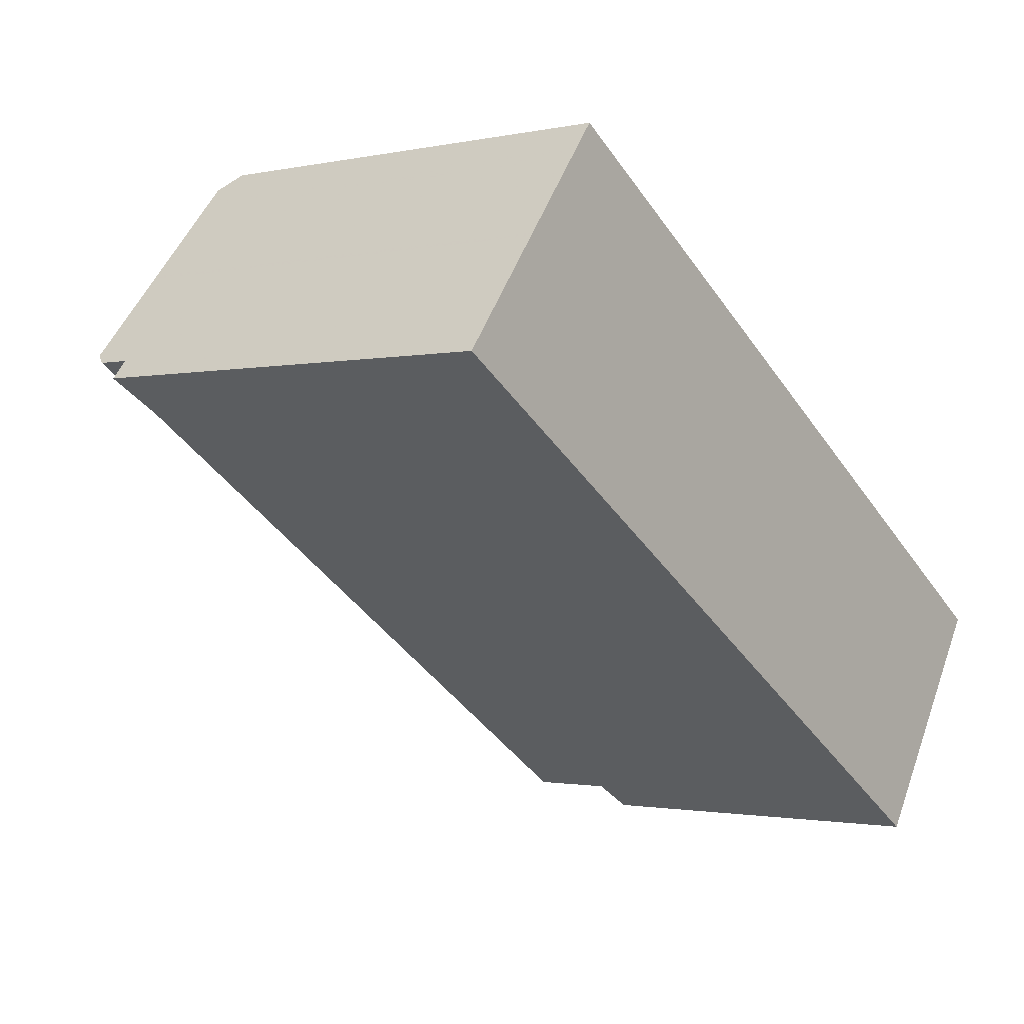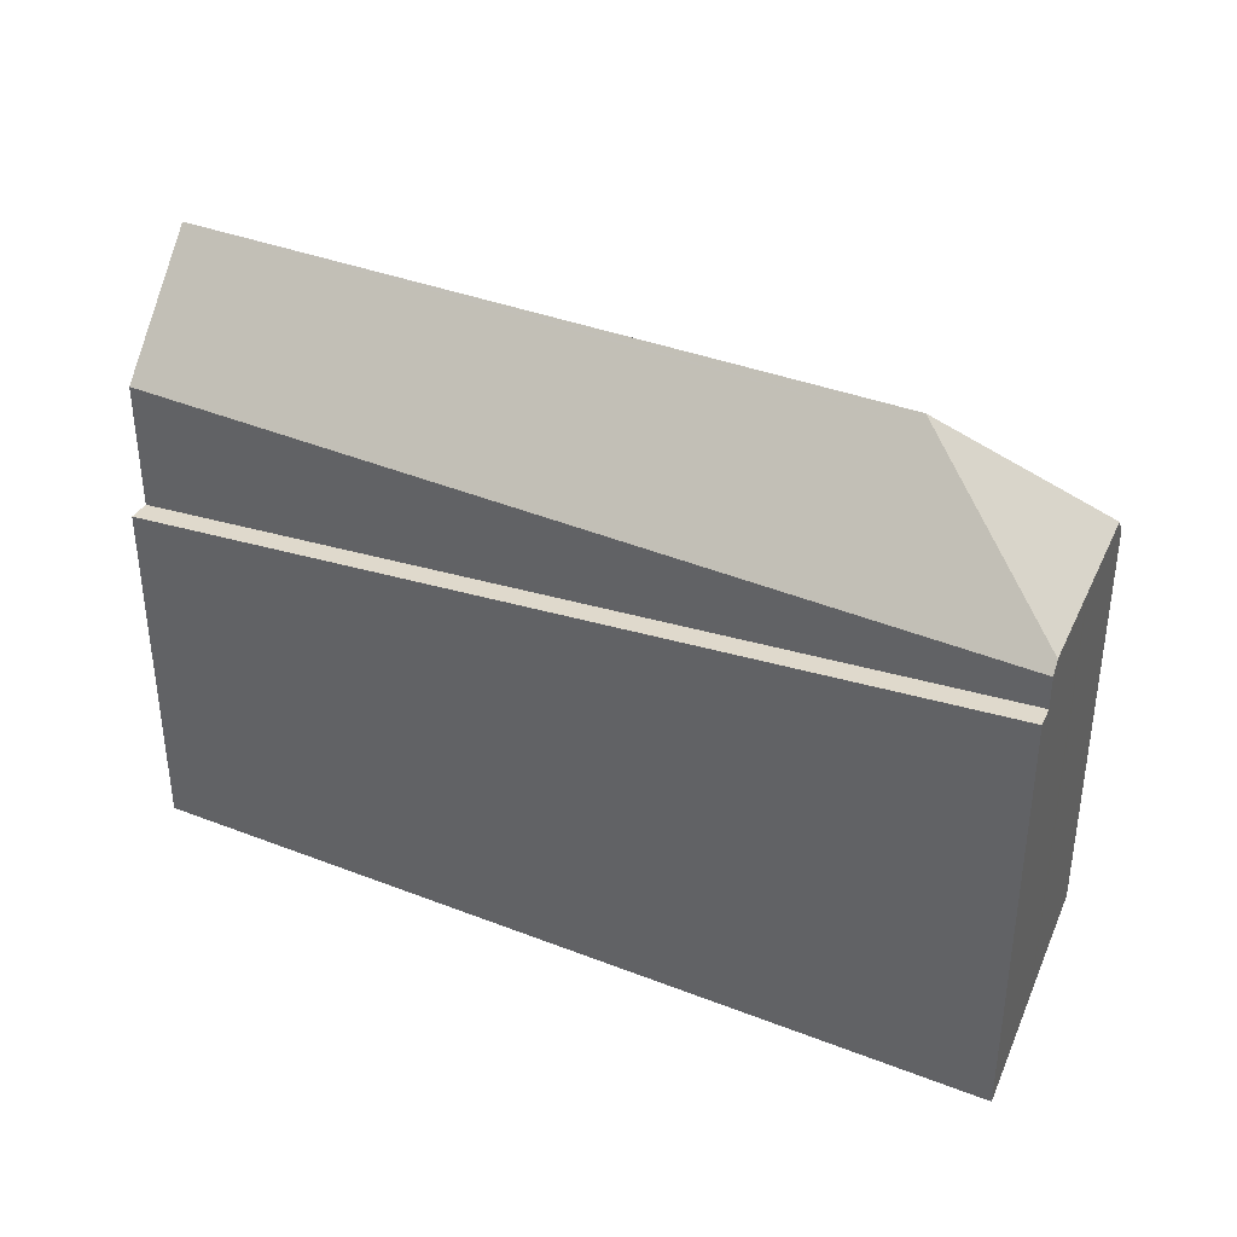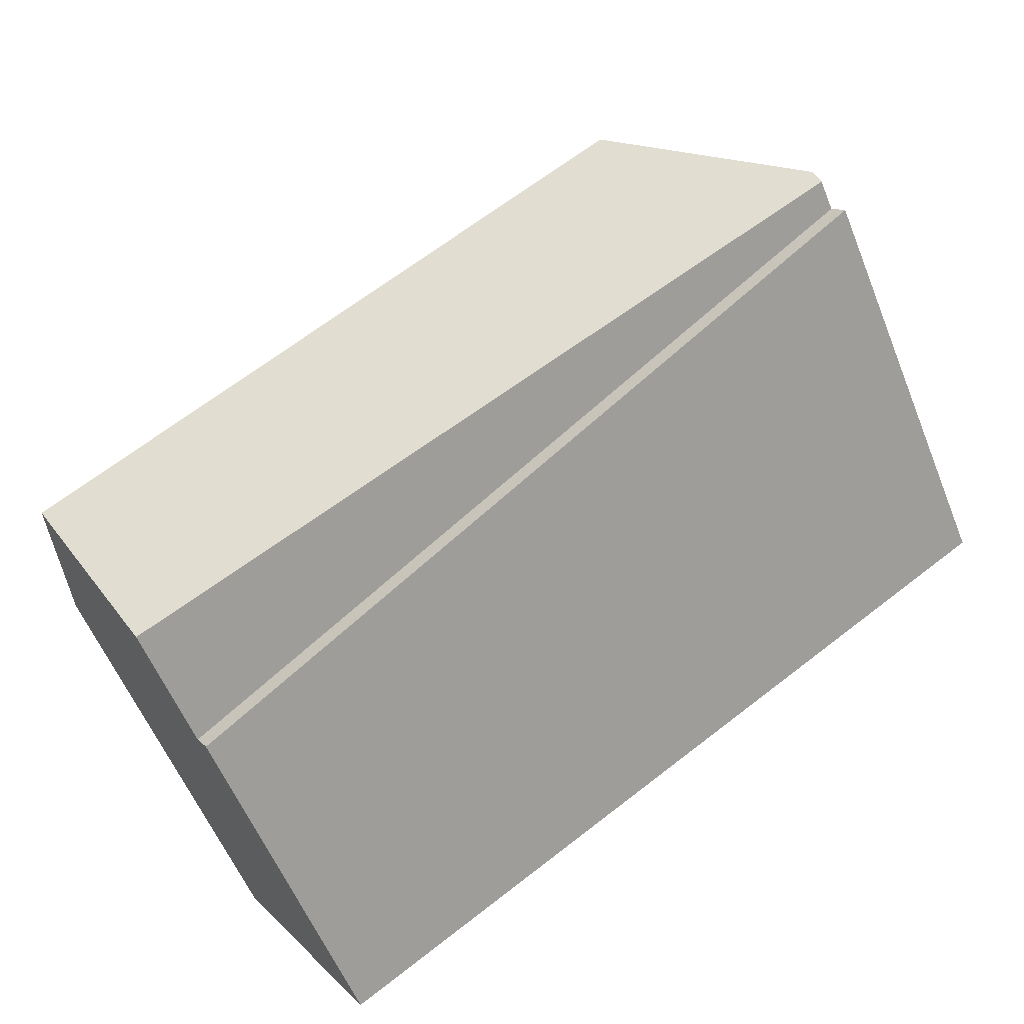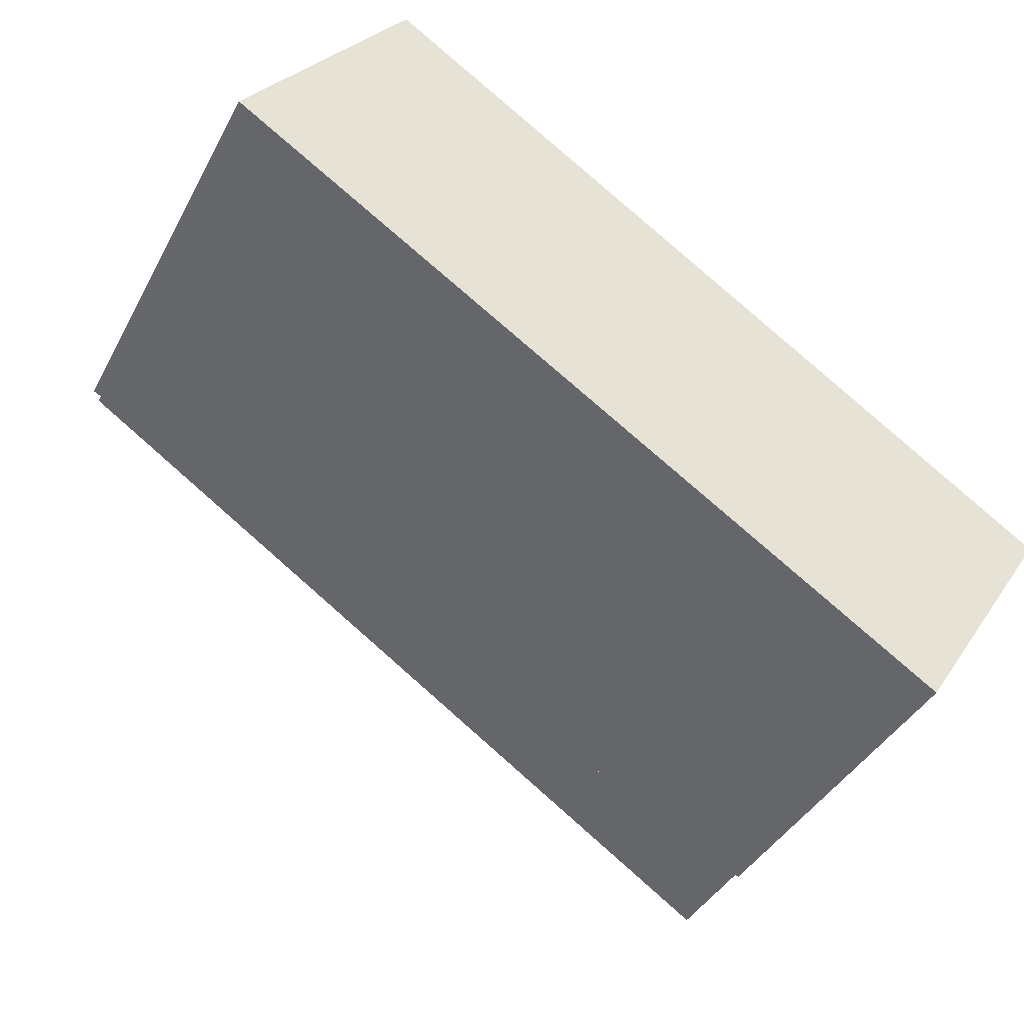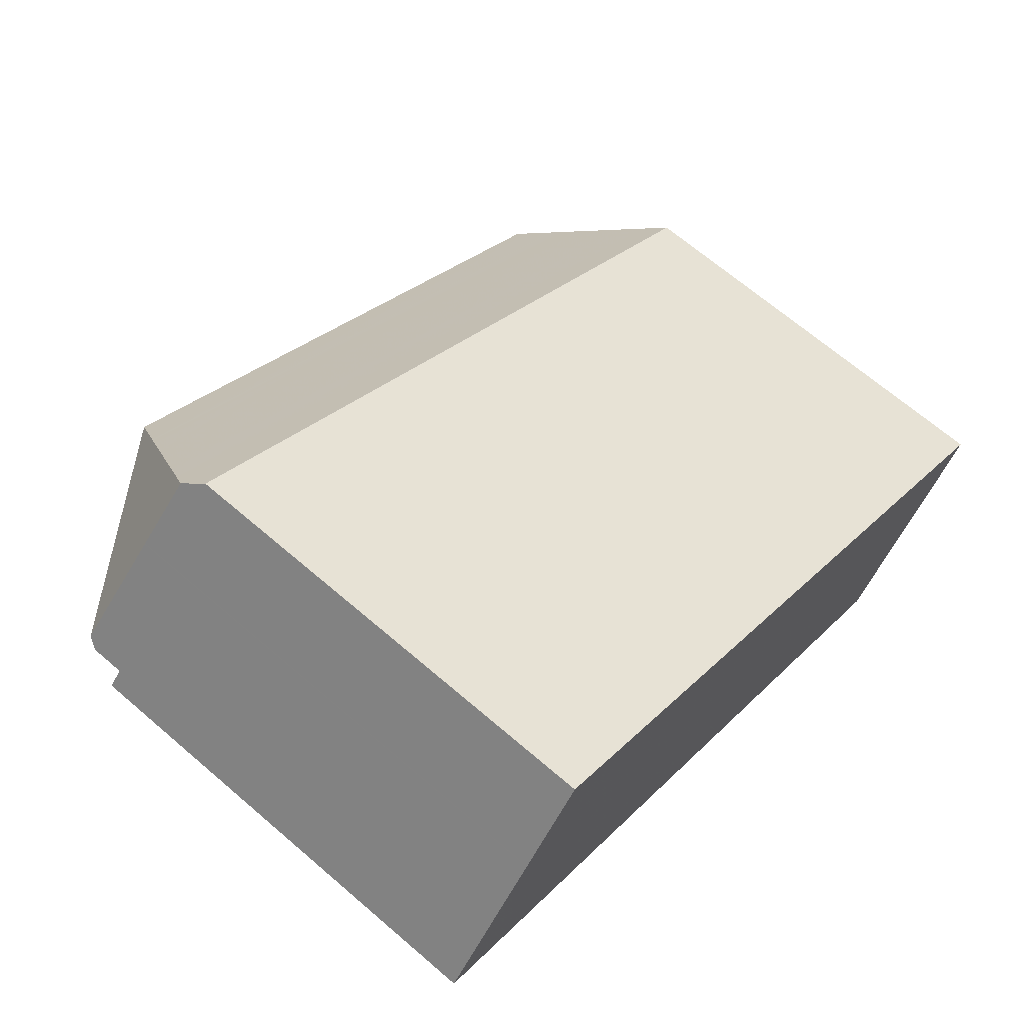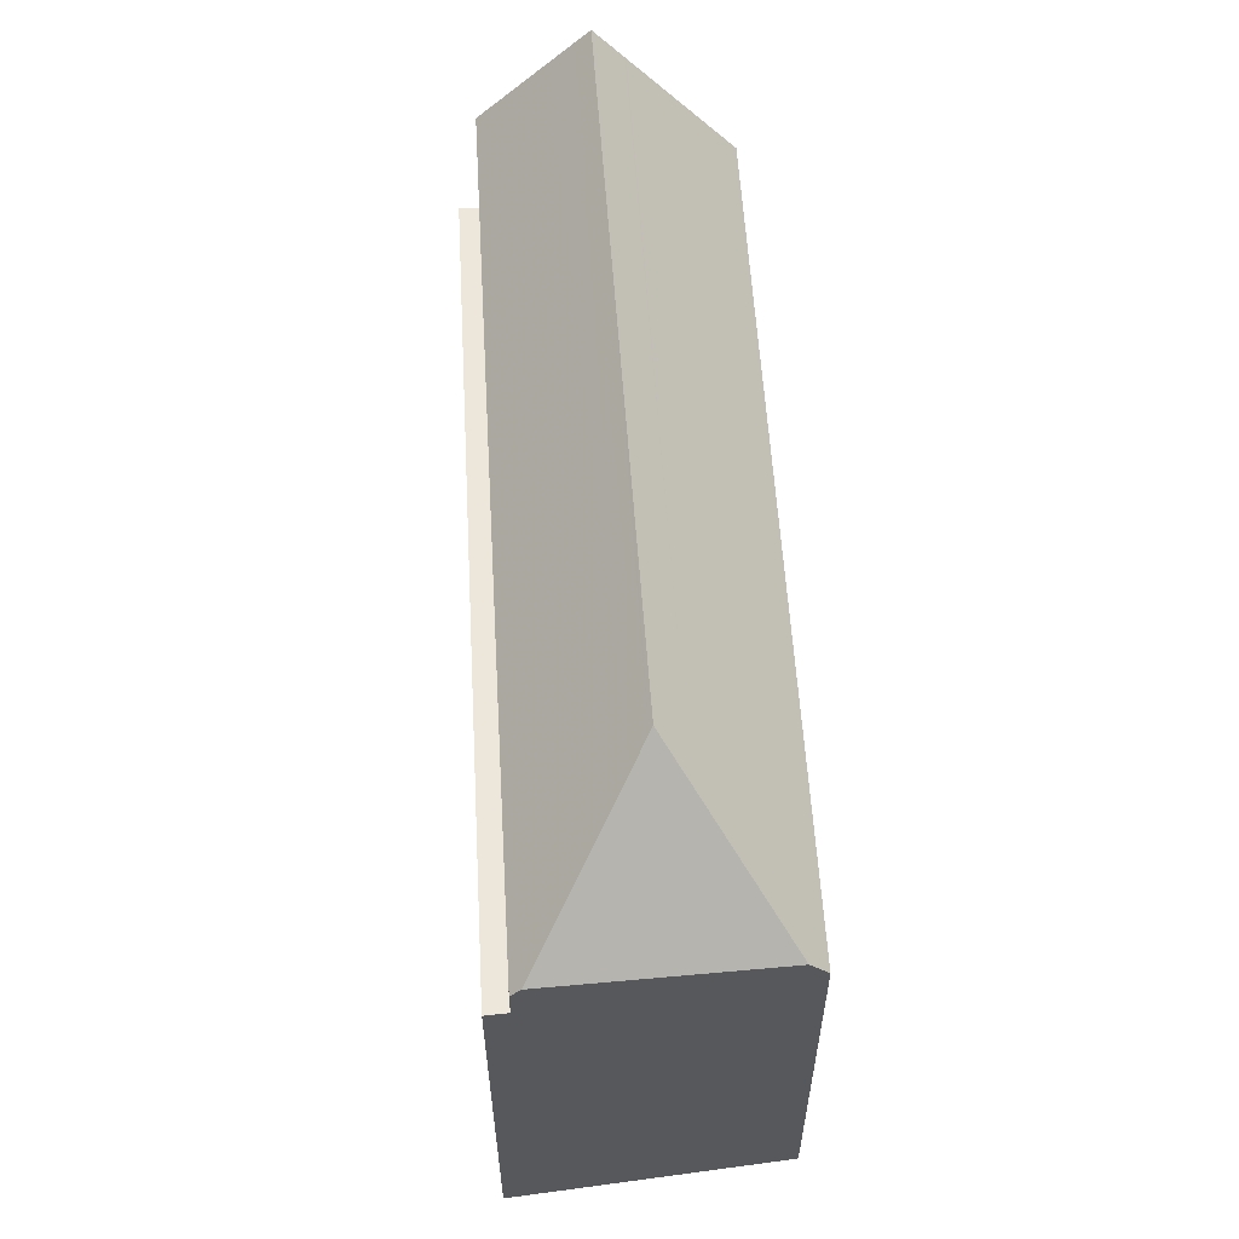
<metadata>
{"format":"obj","ext":"obj","renderer":"f3d","projection":"perspective","resolution":1024,"background":"white","views":[{"elev":-1.4,"azim":128.5,"up":"+Y"},{"elev":39.5,"azim":58.6,"up":"+Z"},{"elev":-57.8,"azim":21.9,"up":"+Y"},{"elev":-40.0,"azim":154.2,"up":"+Y"},{"elev":67.6,"azim":130.7,"up":"+Y"},{"elev":59.9,"azim":119.4,"up":"+Z"}]}
</metadata>
<code>
v -296.3 -833.1 7.074
v -284.9 -825.6 7.204
v -282.1 -829.1 7.303
v -294 -836.7 5.948
v -295.1 -834.9 9.856
v -285.6 -828.6 9.869
v -284.7 -825.8 7.586
v -285.3 -827.7 9.154
v -295.4 -834.5 9.235
v -296.3 -833.1 7.126
v -284.8 -825.6 7.256
v -295.1 -834.9 9.856
v -284.7 -825.8 7.586
v -285.6 -828.6 9.869
v -282.5 -828.7 7.991
v -285.1 -828.6 9.527
v -295 -835.1 9.595
v -285.6 -828.6 9.869
v -282.5 -828.7 7.991
v -282.4 -828.8 7.821
v -294.2 -836.4 8.053
v -282.4 -828.8 7.274
v -294.2 -836.4 5.921
v -285.3 -827.7 9.154
v -282.6 -828.5 7.964
v -282.4 -828.8 7.736
v -294.2 -836.4 8.01
v -294 -836.7 5.947
v -282.1 -829.1 7.303
v -283.5 -828.3 8.356
v -284.1 -828.7 8.987
v -283 -828 7.886
v -284.1 -828.7 8.987
v -294.8 -835.5 9.197
v -285.1 -828.6 9.527
v -284.2 -828.1 8.651
v -283.4 -827.5 7.827
v -285.4 -827.9 9.285
v -285.2 -827.8 9.095
v -283.8 -826.9 7.74
v -289.1 -830.3 9.185
v -295.5 -834.4 9.011
v -285.4 -827.9 9.285
v -292.1 -832.9 9.86
v -285.4 -828.6 9.728
v -292.1 -832.9 9.86
v -285.4 -828.6 9.728
v -284.4 -828 8.752
v -283.5 -827.4 7.808
v -295.2 -834.9 9.777
v -288.6 -830.6 9.865
v -285.5 -828.6 9.805
v -284.5 -828 8.793
v -283.5 -827.3 7.8
v -295.2 -834.8 9.685
v -288.6 -830.6 9.865
v -285.5 -828.6 9.805
v -285.4 -827.9 9.327
v -285.2 -827.8 9.077
v -283.8 -826.9 7.741
v -295.4 -834.5 9.214
v -294.3 -833.7 9.226
v -285.4 -827.9 9.327
v -284.6 -826 7.606
v -284.8 -826.1 7.814
v -284.8 -826.1 7.814
v -296.1 -833.4 7.506
v -284.9 -826.4 8.108
v -284.4 -826.1 7.632
v -284.9 -826.4 8.108
v -295.9 -833.7 7.983
v -285.2 -827.4 8.844
v -284.1 -826.6 7.698
v -285.2 -827.4 8.844
v -295.6 -834.2 8.726
v -294.2 -836.4 5.921
v -282.4 -828.8 7.274
v -294.2 -836.4 8.053
v -282.4 -828.8 7.821
v -284.9 -825.6 7.204
v -296.3 -833.1 7.074
v -296.3 -833.1 0
v -284.9 -825.6 0
v -284.8 -825.6 7.256
v -284.9 -825.6 7.204
v -284.9 -825.6 0
v -284.8 -825.6 0
v -294 -836.7 5.948
v -282.1 -829.1 7.303
v -282.1 -829.1 0
v -294 -836.7 0
v -294 -836.7 5.947
v -294 -836.7 5.948
v -294 -836.7 0
v -294 -836.7 0
v -295.2 -834.9 9.777
v -295.1 -834.9 9.856
v -295.1 -834.9 -1.776e-15
v -295.2 -834.9 0
v -295.4 -834.5 9.214
v -295.4 -834.5 9.235
v -295.4 -834.5 0
v -295.4 -834.5 0
v -296.3 -833.1 7.074
v -296.3 -833.1 7.126
v -296.3 -833.1 0
v -296.3 -833.1 0
v -284.7 -825.8 7.586
v -284.8 -825.6 7.256
v -284.8 -825.6 0
v -284.7 -825.8 8.882e-16
v -284.6 -826 7.606
v -284.7 -825.8 7.586
v -284.7 -825.8 8.882e-16
v -284.6 -826 8.882e-16
v -282.4 -828.8 7.821
v -282.5 -828.7 7.991
v -282.5 -828.7 -8.882e-16
v -282.4 -828.8 0
v -295.1 -834.9 9.856
v -295 -835.1 9.595
v -295 -835.1 -1.776e-15
v -295.1 -834.9 -1.776e-15
v -282.5 -828.7 7.991
v -282.6 -828.5 7.964
v -282.6 -828.5 8.882e-16
v -282.5 -828.7 -8.882e-16
v -294.2 -836.4 5.921
v -294 -836.7 5.947
v -294 -836.7 0
v -294.2 -836.4 0
v -282.1 -829.1 7.303
v -282.1 -829.1 7.303
v -282.1 -829.1 0
v -282.1 -829.1 0
v -282.6 -828.5 7.964
v -283 -828 7.886
v -283 -828 8.882e-16
v -282.6 -828.5 8.882e-16
v -295 -835.1 9.595
v -294.8 -835.5 9.197
v -294.8 -835.5 0
v -295 -835.1 -1.776e-15
v -283 -828 7.886
v -283.4 -827.5 7.827
v -283.4 -827.5 -8.882e-16
v -283 -828 8.882e-16
v -283.8 -826.9 7.741
v -283.8 -826.9 7.74
v -283.8 -826.9 -8.882e-16
v -283.8 -826.9 0
v -295.6 -834.2 8.726
v -295.5 -834.4 9.011
v -295.5 -834.4 -1.776e-15
v -295.6 -834.2 1.776e-15
v -283.4 -827.5 7.827
v -283.5 -827.4 7.808
v -283.5 -827.4 0
v -283.4 -827.5 -8.882e-16
v -295.2 -834.8 9.685
v -295.2 -834.9 9.777
v -295.2 -834.9 0
v -295.2 -834.8 0
v -283.5 -827.4 7.808
v -283.5 -827.3 7.8
v -283.5 -827.3 0
v -283.5 -827.4 0
v -295.4 -834.5 9.235
v -295.2 -834.8 9.685
v -295.2 -834.8 0
v -295.4 -834.5 0
v -283.5 -827.3 7.8
v -283.8 -826.9 7.741
v -283.8 -826.9 0
v -283.5 -827.3 0
v -295.5 -834.4 9.011
v -295.4 -834.5 9.214
v -295.4 -834.5 0
v -295.5 -834.4 -1.776e-15
v -284.4 -826.1 7.632
v -284.6 -826 7.606
v -284.6 -826 8.882e-16
v -284.4 -826.1 -8.882e-16
v -296.3 -833.1 7.126
v -296.1 -833.4 7.506
v -296.1 -833.4 0
v -296.3 -833.1 0
v -284.1 -826.6 7.698
v -284.4 -826.1 7.632
v -284.4 -826.1 -8.882e-16
v -284.1 -826.6 0
v -296.1 -833.4 7.506
v -295.9 -833.7 7.983
v -295.9 -833.7 0
v -296.1 -833.4 0
v -283.8 -826.9 7.74
v -284.1 -826.6 7.698
v -284.1 -826.6 0
v -283.8 -826.9 -8.882e-16
v -295.9 -833.7 7.983
v -295.6 -834.2 8.726
v -295.6 -834.2 1.776e-15
v -295.9 -833.7 0
v -282.1 -829.1 7.303
v -282.4 -828.8 7.274
v -282.4 -828.8 0
v -282.1 -829.1 0
v -294.8 -835.5 9.197
v -294.2 -836.4 8.053
v -294.2 -836.4 0
v -294.8 -835.5 0
v -282.1 -829.1 0
v -294 -836.7 0
v -296.3 -833.1 0
v -284.9 -825.6 0
f 45 16 17 12 44
f 67 10 11 7 66
f 41 8 43
f 10 1 2 11
f 37 32 30 36
f 29 3 4 28
f 27 23 22 26
f 36 30 31 35
f 26 20 21 27
f 77 29 28 76
f 30 25 19 31
f 32 25 30
f 34 17 16 33
f 38 24 39
f 65 13 64
f 59 53 52 18 58
f 60 54 53 59
f 62 9 61
f 63 6 51 55 9 62
f 48 36 35 47
f 49 37 36 48
f 46 5 50
f 57 45 44 56
f 53 48 47 52
f 54 49 48 53
f 51 46 50 55
f 56 14 57
f 58 38 39 59
f 59 39 40 60
f 61 42 41 62
f 62 41 43 63
f 73 40 39 24 72
f 74 8 41 42 75
f 68 65 64 69
f 71 67 66 70
f 72 68 69 73
f 75 71 70 74
f 78 34 33 15 79
f 81 82 83 80
f 85 86 87 84
f 89 90 91 88
f 93 94 95 92
f 97 98 99 96
f 101 102 103 100
f 105 106 107 104
f 109 110 111 108
f 113 114 115 112
f 117 118 119 116
f 121 122 123 120
f 125 126 127 124
f 129 130 131 128
f 133 134 135 132
f 137 138 139 136
f 141 142 143 140
f 145 146 147 144
f 149 150 151 148
f 153 154 155 152
f 157 158 159 156
f 161 162 163 160
f 165 166 167 164
f 169 170 171 168
f 173 174 175 172
f 177 178 179 176
f 181 182 183 180
f 185 186 187 184
f 189 190 191 188
f 193 194 195 192
f 197 198 199 196
f 201 202 203 200
f 205 206 207 204
f 209 210 211 208
f 213 214 215 212

</code>
